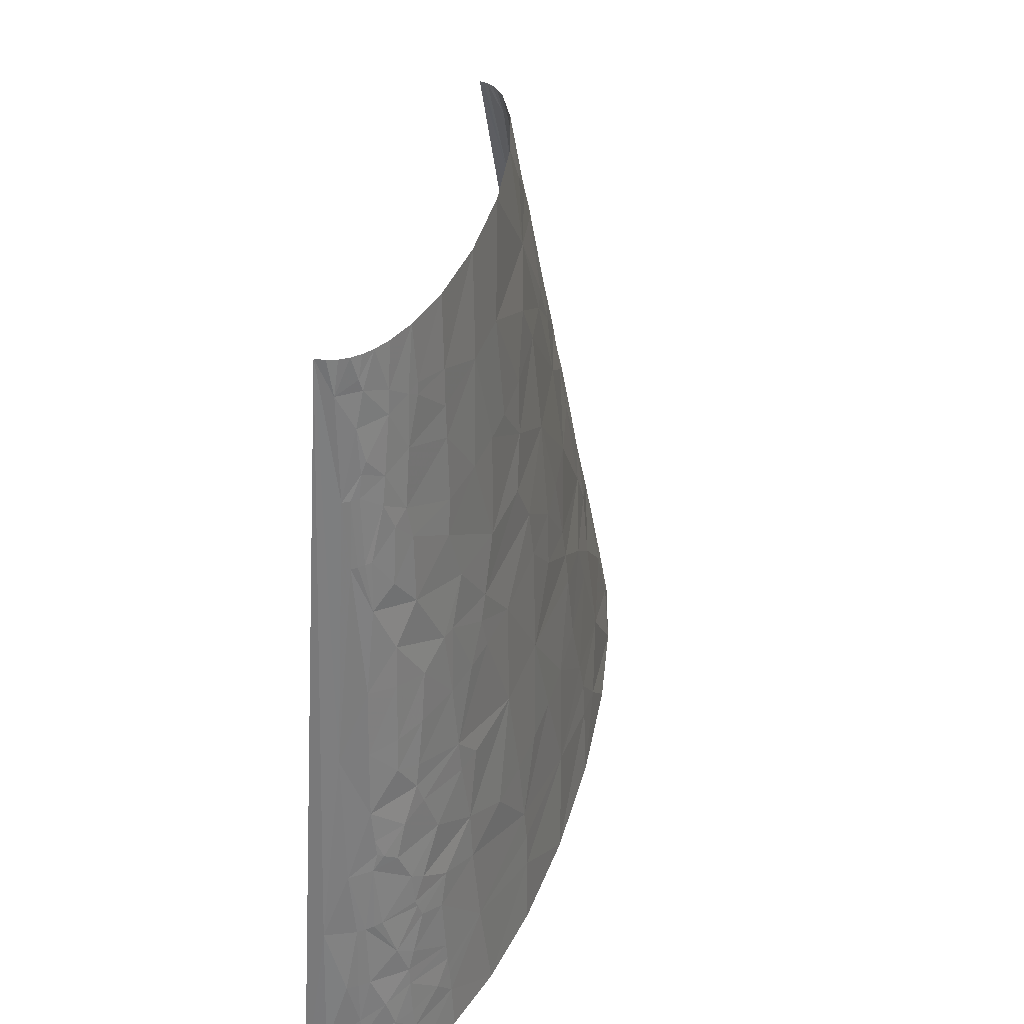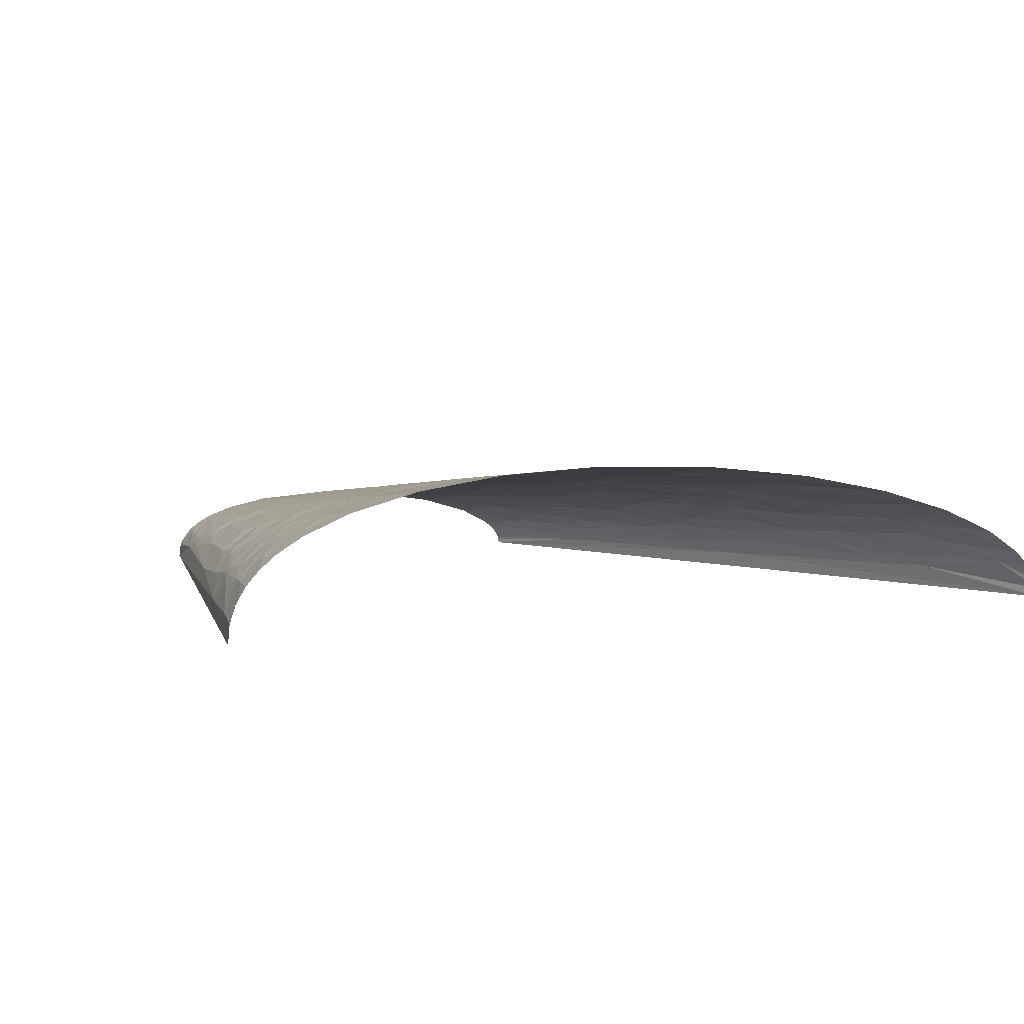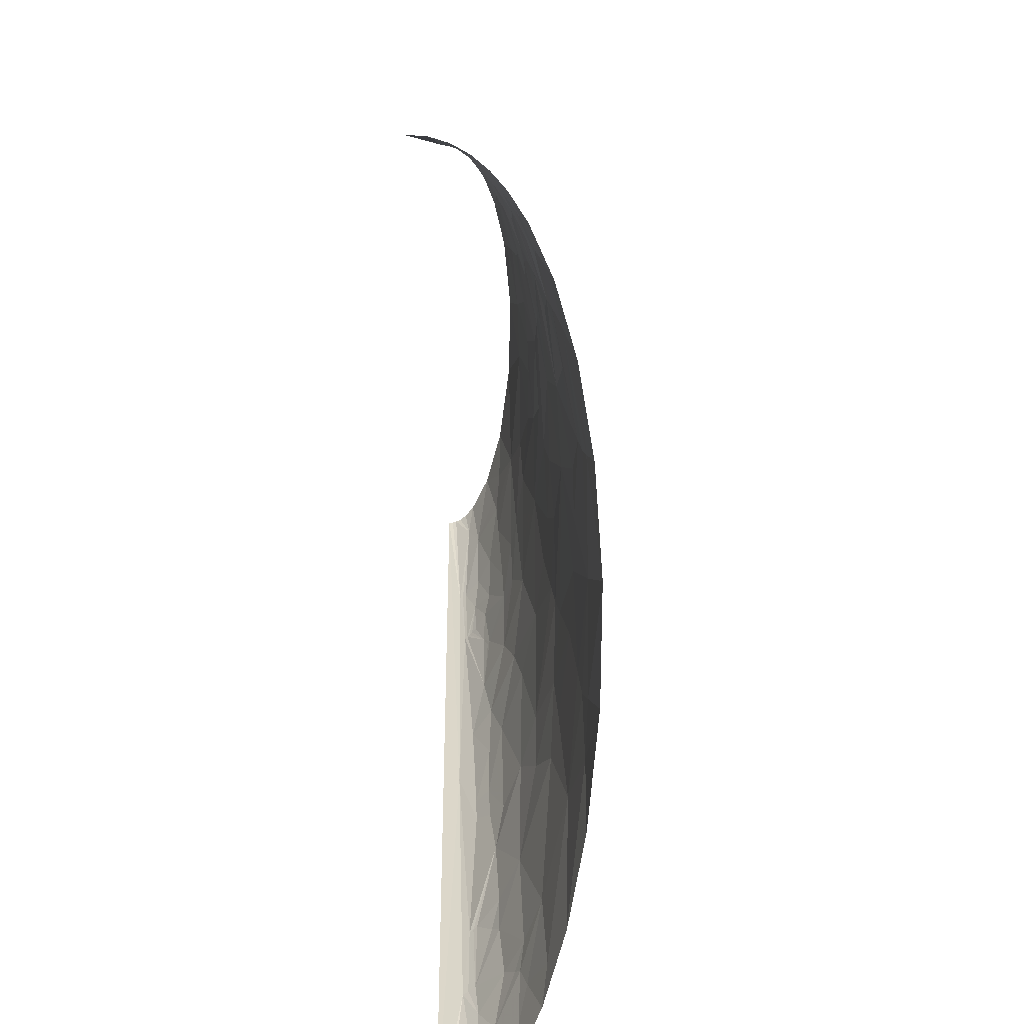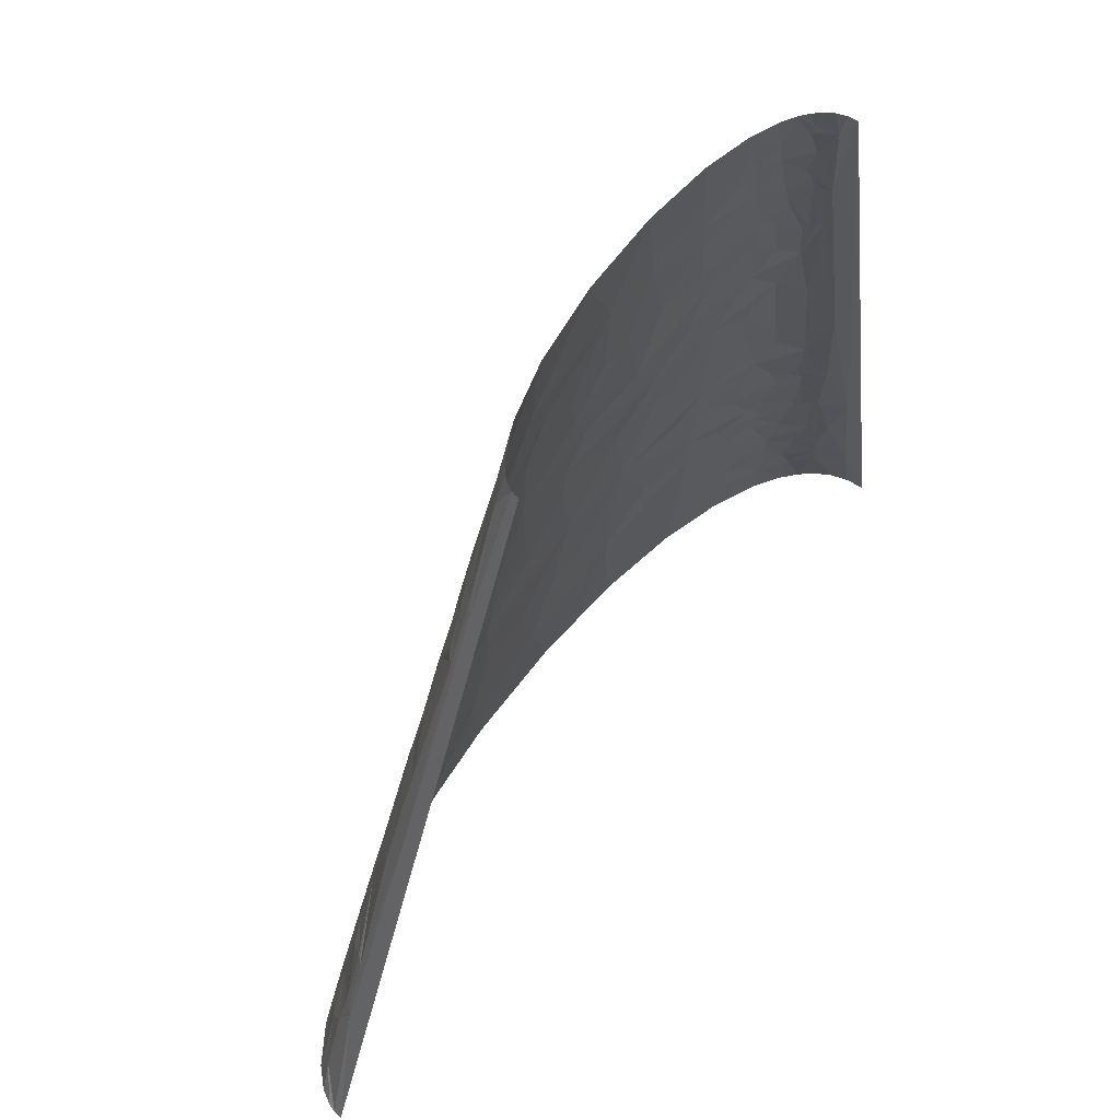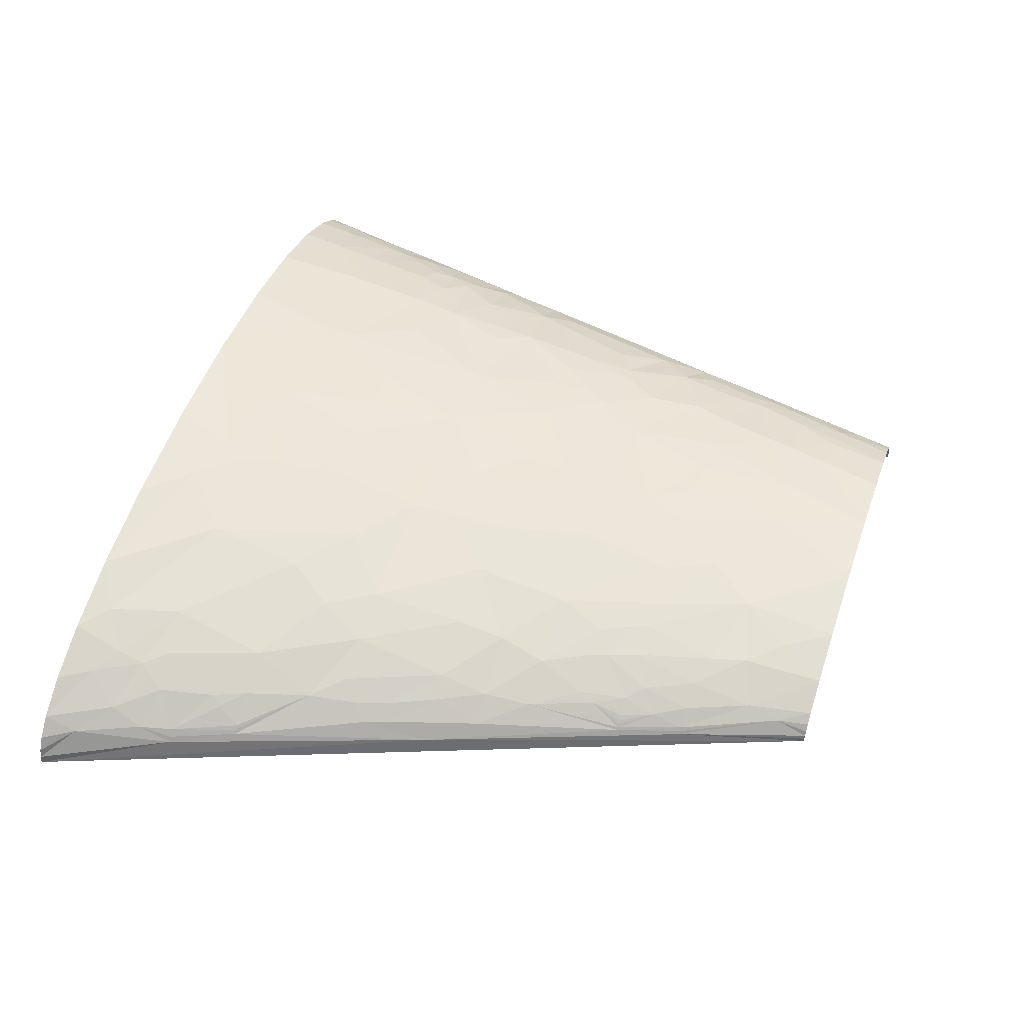
<metadata>
{"format":"obj","ext":"obj","renderer":"f3d","projection":"perspective","resolution":1024,"background":"white","views":[{"elev":41.1,"azim":-73.3,"up":"+Y"},{"elev":4.7,"azim":-23.3,"up":"+Z"},{"elev":-70.8,"azim":-89.0,"up":"+Y"},{"elev":61.1,"azim":127.6,"up":"+Y"},{"elev":49.5,"azim":108.9,"up":"+Z"}]}
</metadata>
<code>
v -89.34 71.03 16.08
v -95.67 47.35 13.48
v -93.51 47.35 16.96
v -87.49 71.03 18.46
v -90.84 47.35 20.25
v -60.84 236.8 8.665
v -53.92 284.1 0
v -79 142.1 9.54
v -63.81 213.1 11.48
v -59.32 236.8 11.04
v -62.38 213.1 13.31
v -57.44 236.8 13.28
v -60.73 213.1 15.06
v 195.3 47.35 8.293
v 215.4 0 3.189
v 215.7 0 0
v 183.6 71.03 11.81
v 182.4 71.03 13.17
v 192.1 47.35 12.66
v 184.7 71.03 10.45
v 194.1 47.35 10.21
v 160.2 142.1 5.996
v 107.8 284.1 0
v 122.7 236.8 7.593
v 131.2 213.1 8.358
v 132 213.1 7.466
v 123.6 236.8 6.348
v 124.3 236.8 5.226
v 107.7 284.1 1.462
v 107.3 284.1 2.921
v -102.6 23.68 7.357
v -107.8 0 0
v -107.3 0 6.75
v -81.66 15.78 32.7
v -91.47 0 28.87
v -82.23 0 34.6
v -81.33 23.68 31.77
v -87.79 23.68 27.57
v -93.87 71.03 5.774
v -60.87 59.19 36.62
v -62.46 39.46 38.32
v -42.18 35.52 44.52
v -56.22 71.03 36.9
v -69.52 63.14 32.54
v 39.48 35.52 51.73
v 50.22 71.03 47.9
v 31.97 71.03 48.32
v -73.27 142.1 17.68
v -77.3 118.4 18.7
v -39.17 118.4 36.76
v -13.55 142.1 39.08
v -25.18 142.1 37.33
v -39.72 106.5 37.84
v -29.94 106.5 39.95
v -37.99 142.1 34.61
v -69.07 165.7 16.82
v 115.3 35.52 44.71
v 118.1 71.03 39.69
v 103.1 71.03 42.51
v 25.54 106.5 44.86
v 14.54 71.03 48.02
v 34.72 142.1 41.33
v 4.898 142.1 40.78
v 152.9 35.52 35.79
v 156.8 71.03 28.43
v -44.54 224.9 23.33
v -43.93 213.1 25
v -23.98 213.1 30.55
v -49.73 221 21.42
v 176.9 59.19 21.07
v 182.2 39.46 22.78
v 118.7 106.5 34.82
v 117.4 142.1 30.09
v 93.74 142.1 35.49
v 179.2 63.14 18.44
v 171.9 71.03 21.09
v -42.65 268.3 18.65
v -39.2 284.1 18.26
v -44.48 284.1 15.31
v -29.69 284.1 21.87
v 164.1 94.71 19.89
v 61.87 177.6 35.98
v 72.4 142.1 38.69
v 56.51 142.1 40.25
v 3.924 248.6 30.6
v 9.517 213.1 34.26
v 21.96 213.1 34.52
v -6.064 213.1 33.16
v 94.01 177.6 30.93
v 65.13 213.1 31.64
v 82.5 213.1 28.73
v 24.9 248.6 31.02
v 40.26 213.1 34
v 41.11 284.1 26.55
v 11.99 284.1 27.55
v 68.66 248.6 26.92
v 92.42 213.1 26.5
v 69.4 284.1 22.27
v 123.1 224.9 11.59
v 121.7 213.1 15.7
v 127.6 213.1 11.77
v 129.3 213.1 10.33
v 130.4 213.1 9.245
v 107 260.4 12.68
v 101.1 284.1 10.15
v 89.04 284.1 16.47
v -98.84 15.78 18.45
v -105.2 0 13
v -101.8 0 18.76
v -97.21 0 24.05
v -97.35 23.68 18.3
v -96.08 31.57 17.85
v -63.94 17.1 40.35
v -65.45 0 41.77
v -41.48 0 48.25
v -69.66 24.99 37.26
v -79.77 36.83 30.76
v -63.18 25.65 39.64
v -78.99 43.41 30.26
v -63.23 29.6 39.18
v -62.97 32.88 38.89
v -81.22 55.25 27.03
v -85.37 71.03 20.73
v -83.01 71.03 22.91
v -75.86 49.98 31.09
v -86.55 94.71 13.02
v -70.66 68.4 31.3
v -71.19 71.03 30.67
v -5.332 23.68 51.23
v -10.57 0 52.97
v 26.78 0 55.16
v -70.45 82.87 29.44
v -66.16 78.92 32.08
v -55.79 94.71 34.37
v -2.854 35.52 50.32
v -73.48 94.71 25.94
v -41.1 65.11 41.76
v -2.495 47.35 49.23
v -1.817 71.03 47.04
v -19.47 71.03 45.11
v -68.57 106.5 27.15
v -39.16 82.87 40.4
v -59.66 110.5 30.99
v 75.55 23.68 51.16
v 68.41 0 54.16
v 93.53 17.76 49.98
v 110.4 0 49.74
v 144.5 0 43.23
v -61.29 118.4 29.28
v -66.67 130.2 24.81
v -64.27 142.1 24.5
v -54.11 142.1 29.45
v -58.88 126.3 29.37
v 78.74 35.52 49.62
v 76.58 47.35 48.56
v 72.31 71.03 46.42
v -3.005 106.5 43.57
v -49.44 159.8 29.16
v 185.4 11.84 27.41
v 172.2 0 35.13
v 192.4 0 26.39
v 205.5 0 17.78
v 193.9 23.68 19.39
v 175.2 19.73 30.47
v -62.01 195.3 17.39
v -57.91 177.6 23.04
v -47.27 189.4 26.5
v -58.88 213.1 16.71
v -37.75 165.7 32.2
v -32.77 165.7 33.43
v 74.23 94.71 43.69
v 176 29.6 28.16
v 169.3 37.49 29.57
v -54.06 201.3 21.83
v 178.3 32.88 26.38
v 97.89 88.79 41.23
v 74.97 106.5 42.32
v 205.6 11.84 13.12
v 211.6 0 11.32
v 214.4 0 6.368
v 50.41 124.3 42.49
v -23.53 181.5 33.75
v 74.17 118.4 41.11
v -52.08 230.8 18.66
v -55.64 244.7 13.41
v -27.44 201.3 31.02
v 195.7 35.52 13.79
v -49.49 240.7 18.77
v -44.41 260.4 18.81
v -53.65 248.6 14.48
v -39.37 244.7 23.03
v 34.96 159.8 39.57
v -53.7 260.4 11.94
v 25.78 177.6 37.96
v 138 106.5 29.22
v 139.2 142.1 22.3
v 153.7 106.5 22.79
v -49.91 272.3 13.2
v -50.17 276.2 12.14
v -47.77 284.1 12.8
v -50.43 284.1 10.02
v -20.71 235.5 28.96
v 34.8 195.3 36.04
v -19.15 246.6 28.14
v -16.9 259.1 27.31
v -12.72 284.1 25.55
v 156 124.3 17.26
v 148.2 142.1 17.54
v 117.6 159.8 27.31
v 164.1 118.4 12.74
v 161.3 126.3 12.45
v 155.7 142.1 11.88
v 55.9 230.8 30.8
v 120.6 177.6 23.35
v 100.5 195.3 26.95
v 111.4 195.3 23.62
v 109.2 201.3 23.39
v 104.9 213.1 22.91
v 115.9 219 17.43
v 96.1 240.7 21.33
v 107.5 236.8 17.68
v 91.75 254.5 20.53
v 81.08 266.4 21.88
v 91.07 264.4 19.15
v 107.7 272.3 8.617
v 104.6 284.1 7.077
v 106.4 284.1 4.715
v -91.47 15.78 26.1
v -88.95 34.2 24.78
v -81.12 94.71 19.94
v -78.93 100.6 20.79
v -77.28 98.65 22.56
v -78.41 106.5 20.09
v 161.6 9.865 37.1
v -60.68 162.8 23.58
v -15.17 153.9 37.73
v -10.37 161.8 37.58
v 129.4 88.79 34.57
v 0.3371 179.5 36.91
v -55.06 272.3 6.158
v -53.57 284.1 3.627
v -52.38 284.1 6.963
v -35.86 262.6 22.23
v -31.93 259.8 23.83
v -31.13 263.7 23.64
v 160 112.5 17.81
v 139.7 159.8 18.18
v 136.9 177.6 15.43
v 125.9 195.3 17.52
v 127.2 195.3 16.81
v 127.6 201.3 15.11
v 116.6 236.8 12.81
v 149.6 159.8 11.03
f 1 2 3
f 4 1 3
f 4 3 5
f 6 7 8
f 6 8 9
f 10 6 9
f 10 9 11
f 12 11 13
f 12 10 11
f 14 15 16
f 17 18 19
f 20 17 19
f 20 19 21
f 20 21 14
f 22 20 14
f 22 16 23
f 22 14 16
f 24 25 26
f 27 24 26
f 28 22 23
f 28 29 30
f 28 23 29
f 28 26 22
f 28 27 26
f 31 32 33
f 34 35 36
f 37 38 34
f 39 7 32
f 39 8 7
f 39 2 1
f 39 32 31
f 39 31 2
f 40 41 42
f 43 44 40
f 45 46 47
f 48 8 49
f 50 51 52
f 50 53 54
f 50 52 55
f 56 8 48
f 56 9 8
f 57 58 59
f 60 47 46
f 60 61 47
f 60 62 63
f 64 58 57
f 64 65 58
f 66 67 68
f 66 69 67
f 70 71 19
f 72 73 74
f 75 70 19
f 75 19 18
f 76 65 70
f 76 70 75
f 76 75 18
f 77 78 79
f 77 80 78
f 81 18 17
f 81 17 20
f 81 76 18
f 81 65 76
f 82 83 74
f 82 84 83
f 85 86 87
f 85 88 86
f 89 90 82
f 89 91 90
f 89 82 74
f 92 85 87
f 92 87 93
f 92 94 95
f 92 95 85
f 96 91 97
f 96 98 94
f 96 94 92
f 99 100 101
f 99 101 102
f 99 102 103
f 99 103 25
f 99 25 24
f 104 105 106
f 107 33 108
f 107 108 109
f 107 109 110
f 107 31 33
f 111 31 107
f 112 3 2
f 112 5 3
f 112 2 31
f 112 31 111
f 113 36 114
f 113 114 115
f 113 34 36
f 113 115 42
f 116 34 113
f 116 37 34
f 117 37 116
f 117 38 37
f 118 113 42
f 118 116 113
f 119 117 41
f 120 118 42
f 120 116 118
f 121 120 42
f 121 116 120
f 121 41 117
f 121 117 116
f 121 42 41
f 122 5 119
f 122 4 5
f 122 123 4
f 122 124 123
f 125 122 119
f 125 119 41
f 125 44 122
f 125 41 40
f 125 40 44
f 126 8 39
f 126 1 4
f 126 49 8
f 126 39 1
f 127 124 122
f 127 122 44
f 127 44 43
f 128 124 127
f 128 127 43
f 129 115 130
f 129 130 131
f 129 131 45
f 129 42 115
f 132 124 128
f 133 134 132
f 133 128 43
f 133 132 128
f 135 129 45
f 135 42 129
f 136 132 134
f 137 40 42
f 137 43 40
f 138 139 140
f 138 45 47
f 138 47 61
f 138 61 139
f 138 42 135
f 138 137 42
f 138 135 45
f 138 140 137
f 141 136 134
f 142 53 134
f 142 54 53
f 142 134 133
f 142 133 43
f 142 137 140
f 142 43 137
f 143 53 50
f 143 134 53
f 143 141 134
f 144 131 145
f 144 45 131
f 146 145 147
f 146 147 148
f 146 148 57
f 146 144 145
f 149 141 143
f 149 143 50
f 149 49 141
f 150 151 48
f 150 152 151
f 150 48 49
f 150 49 149
f 153 50 55
f 153 55 152
f 153 149 50
f 153 152 150
f 153 150 149
f 154 45 144
f 154 146 57
f 154 144 146
f 155 57 59
f 155 46 45
f 155 156 46
f 155 59 156
f 155 154 57
f 155 45 154
f 157 50 54
f 157 51 50
f 157 140 139
f 157 63 51
f 157 61 60
f 157 139 61
f 157 60 63
f 157 142 140
f 157 54 142
f 158 151 152
f 158 152 55
f 159 160 161
f 159 161 162
f 159 162 163
f 164 160 159
f 165 56 166
f 165 166 167
f 165 168 13
f 165 9 56
f 165 13 11
f 165 11 9
f 169 167 166
f 169 166 158
f 169 158 55
f 170 169 55
f 170 55 52
f 171 60 46
f 171 46 156
f 172 64 164
f 172 164 159
f 172 159 163
f 173 64 172
f 173 65 64
f 173 70 65
f 173 71 70
f 174 168 165
f 174 165 167
f 174 167 67
f 174 67 69
f 174 69 168
f 175 172 163
f 175 71 173
f 175 173 172
f 175 163 71
f 176 171 156
f 176 156 59
f 176 59 58
f 177 171 176
f 177 176 72
f 177 60 171
f 178 162 179
f 178 179 180
f 178 180 15
f 178 15 14
f 178 163 162
f 181 60 177
f 181 62 60
f 181 84 62
f 182 167 169
f 182 169 170
f 183 177 72
f 183 181 177
f 183 84 181
f 183 72 74
f 183 74 83
f 183 83 84
f 184 69 66
f 184 13 168
f 184 12 13
f 184 168 69
f 185 6 10
f 185 10 12
f 186 88 68
f 186 67 167
f 186 167 182
f 186 68 67
f 187 71 163
f 187 163 178
f 187 19 71
f 187 178 14
f 187 21 19
f 187 14 21
f 188 184 66
f 188 12 184
f 188 189 190
f 188 66 191
f 188 191 189
f 188 190 185
f 188 185 12
f 192 63 62
f 192 62 84
f 192 84 82
f 193 6 185
f 193 190 189
f 193 185 190
f 194 192 82
f 195 196 73
f 195 73 72
f 195 65 81
f 195 81 197
f 195 197 196
f 198 189 77
f 198 193 189
f 198 77 79
f 199 200 201
f 199 79 200
f 199 198 79
f 202 68 88
f 202 88 85
f 202 66 68
f 202 191 66
f 203 82 90
f 203 87 86
f 203 93 87
f 203 194 82
f 203 90 93
f 204 202 85
f 204 191 202
f 205 95 206
f 205 85 95
f 205 204 85
f 207 208 196
f 207 196 197
f 209 73 196
f 209 89 74
f 209 74 73
f 210 20 22
f 210 81 20
f 211 212 208
f 211 22 212
f 211 208 207
f 211 210 22
f 211 207 210
f 213 92 93
f 213 90 91
f 213 91 96
f 213 96 92
f 213 93 90
f 214 89 209
f 215 97 91
f 215 89 214
f 215 91 89
f 216 215 214
f 217 97 215
f 217 215 216
f 217 218 97
f 219 217 100
f 219 218 217
f 219 100 99
f 220 97 218
f 220 96 97
f 221 220 218
f 221 218 219
f 222 96 220
f 222 221 104
f 222 220 221
f 223 106 98
f 223 96 222
f 223 98 96
f 224 222 104
f 224 223 222
f 224 106 223
f 224 104 106
f 225 105 104
f 225 226 105
f 225 227 226
f 225 30 227
f 225 27 28
f 225 24 27
f 225 28 30
f 225 104 24
f 228 111 107
f 228 110 35
f 228 35 34
f 228 34 38
f 228 107 110
f 228 38 111
f 229 112 111
f 229 119 5
f 229 117 119
f 229 38 117
f 229 5 112
f 229 111 38
f 230 4 123
f 230 126 4
f 230 124 132
f 230 132 136
f 230 123 124
f 231 126 230
f 232 230 136
f 232 231 230
f 232 136 141
f 233 49 126
f 233 231 232
f 233 232 141
f 233 126 231
f 233 141 49
f 234 164 64
f 234 148 160
f 234 64 57
f 234 57 148
f 234 160 164
f 235 56 48
f 235 166 56
f 235 48 151
f 235 158 166
f 235 151 158
f 236 52 51
f 236 51 63
f 236 170 52
f 237 182 170
f 237 63 192
f 237 236 63
f 237 192 194
f 237 170 236
f 238 176 58
f 238 72 176
f 238 195 72
f 238 65 195
f 238 58 65
f 239 88 186
f 239 186 182
f 239 182 237
f 239 237 194
f 239 86 88
f 239 203 86
f 239 194 203
f 240 7 6
f 240 241 7
f 240 242 241
f 240 201 242
f 240 6 193
f 240 193 198
f 240 199 201
f 240 198 199
f 243 189 191
f 243 80 77
f 243 77 189
f 244 243 191
f 244 191 204
f 244 204 205
f 245 206 80
f 245 80 243
f 245 244 205
f 245 205 206
f 245 243 244
f 246 197 81
f 246 207 197
f 246 81 210
f 246 210 207
f 247 214 209
f 247 196 208
f 247 209 196
f 248 214 247
f 248 26 25
f 249 216 214
f 249 217 216
f 249 100 217
f 249 214 248
f 250 249 248
f 251 100 249
f 251 101 100
f 251 102 101
f 251 103 102
f 251 25 103
f 251 250 248
f 251 248 25
f 251 249 250
f 252 219 99
f 252 221 219
f 252 104 221
f 252 99 24
f 252 24 104
f 253 248 247
f 253 208 212
f 253 247 208
f 253 212 22
f 253 22 26
f 253 26 248

</code>
